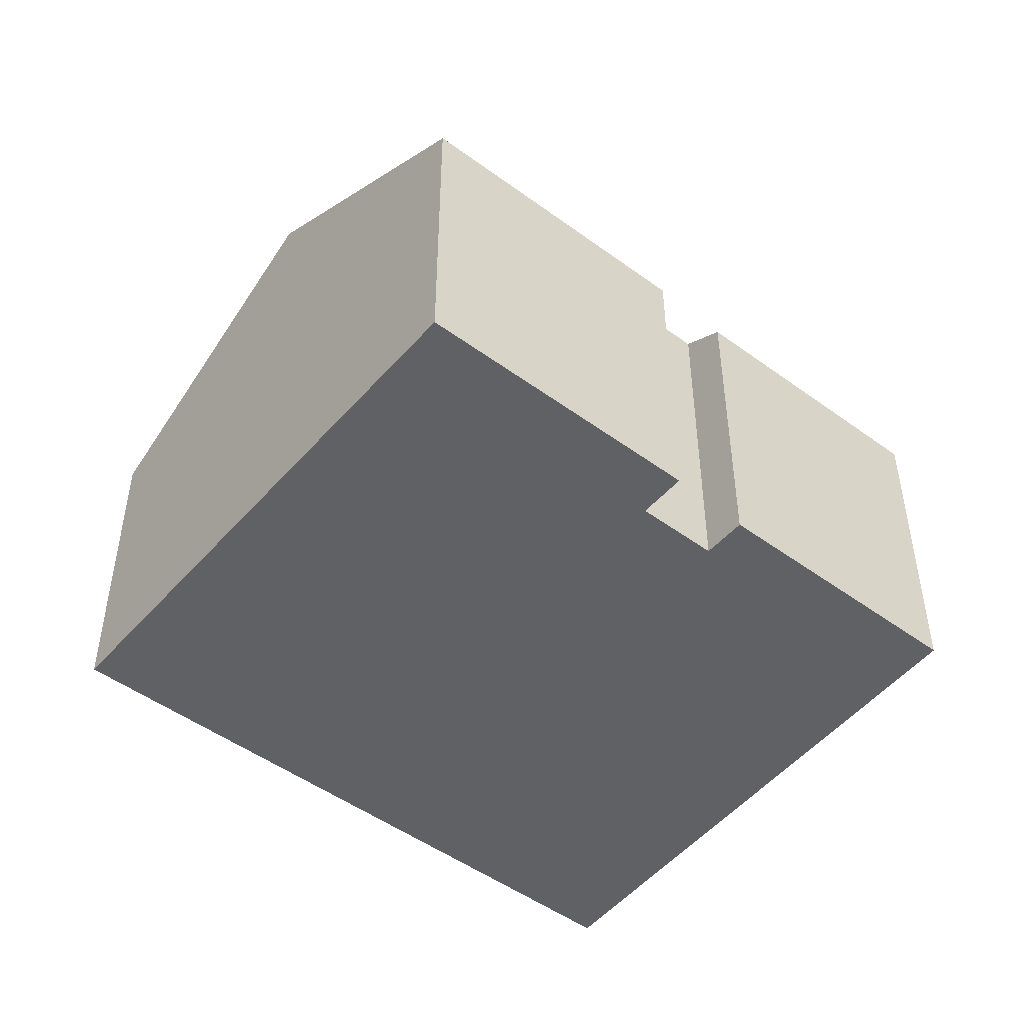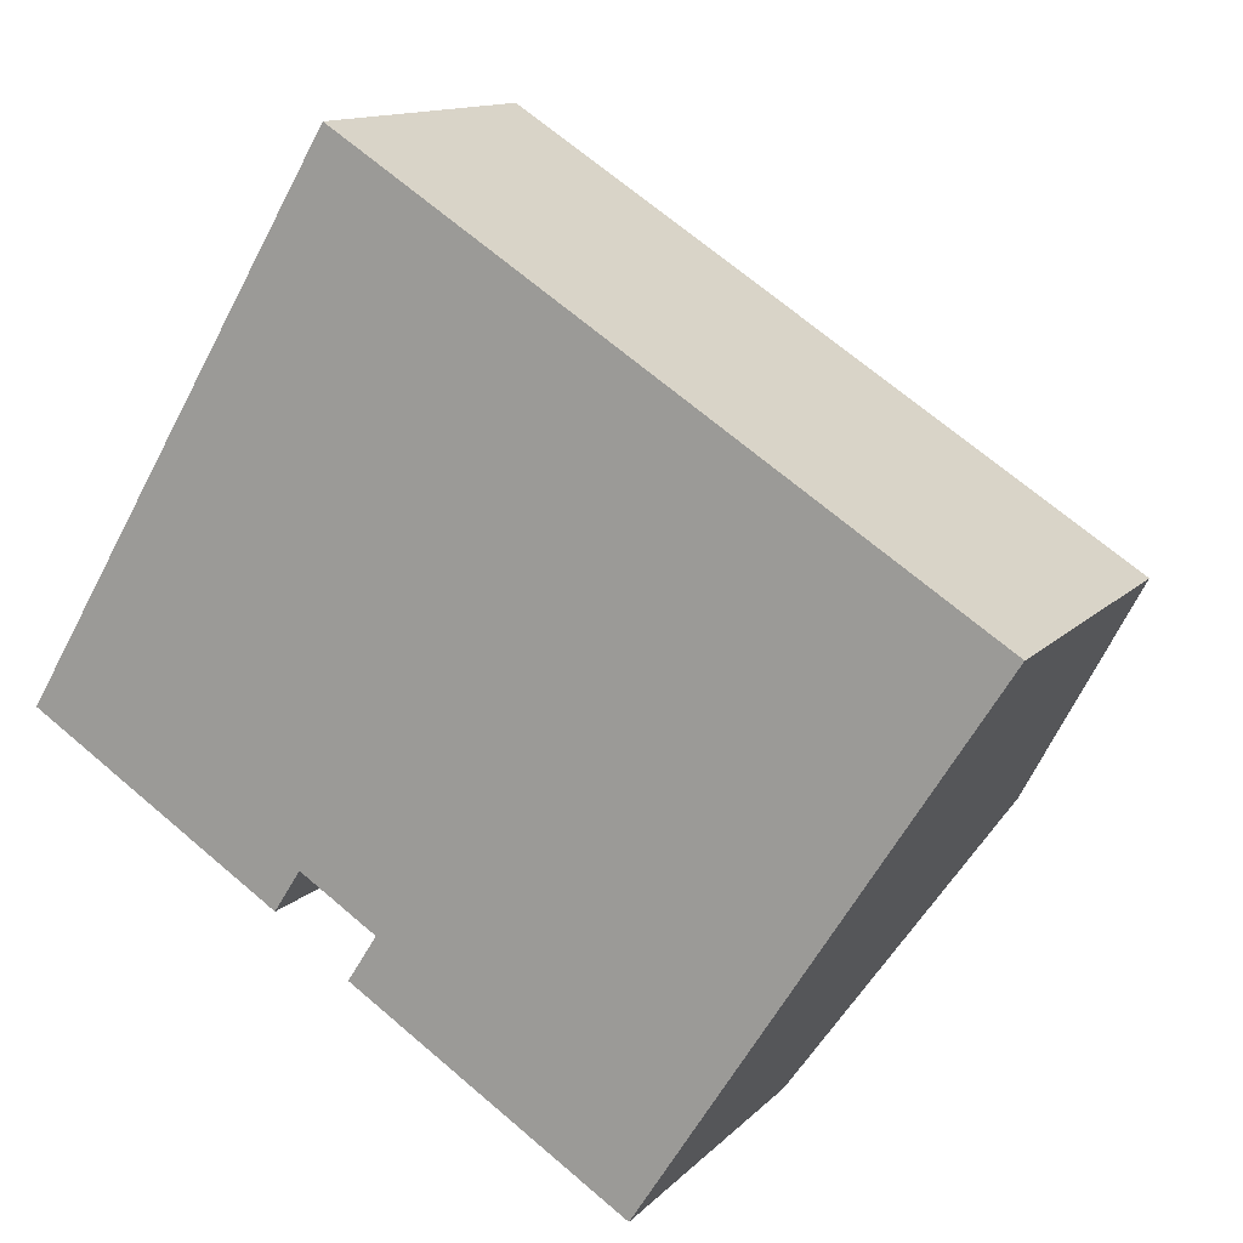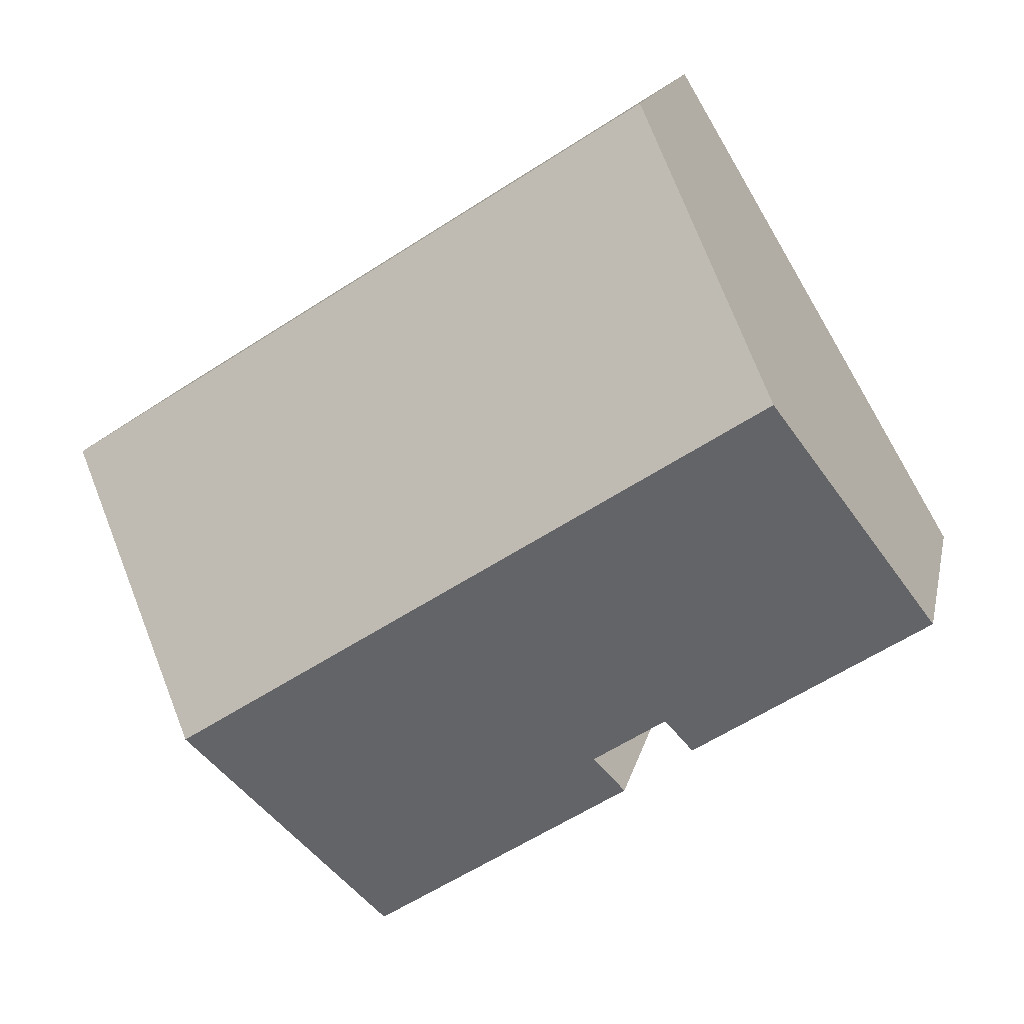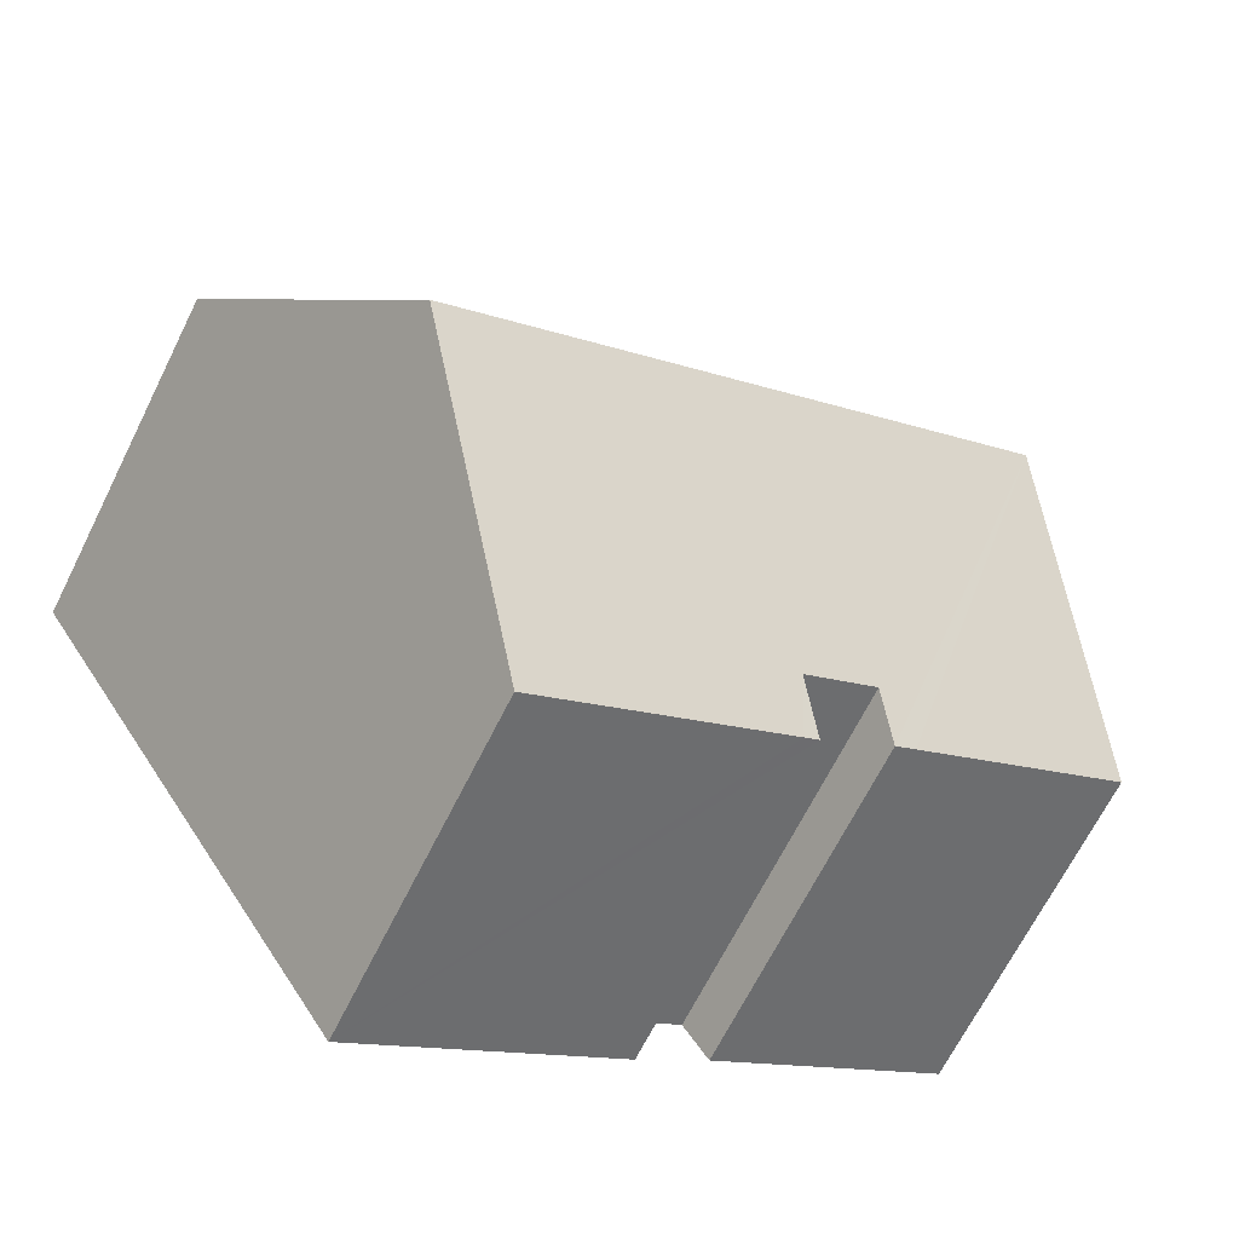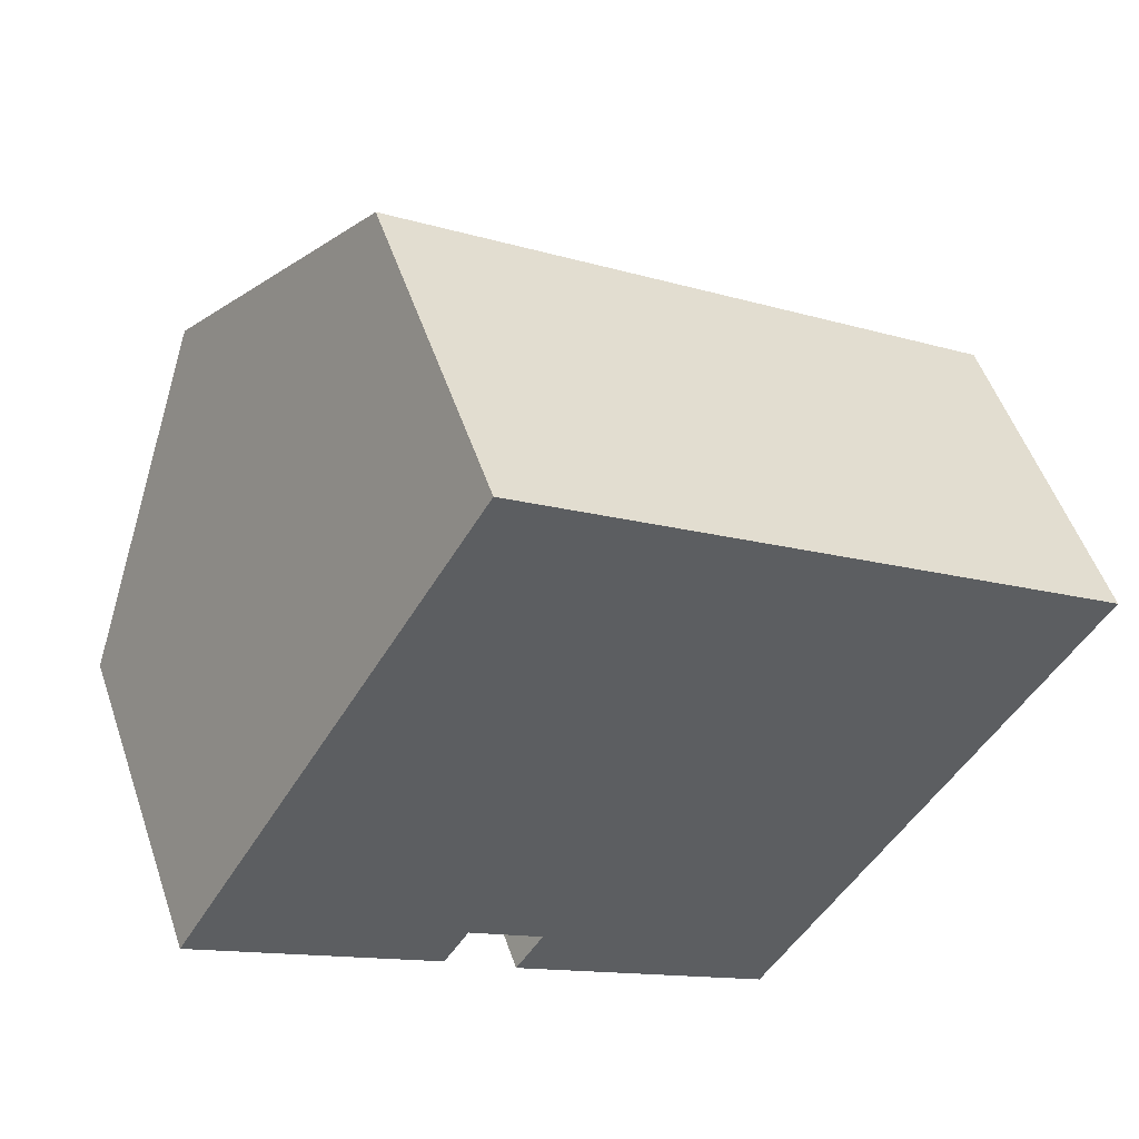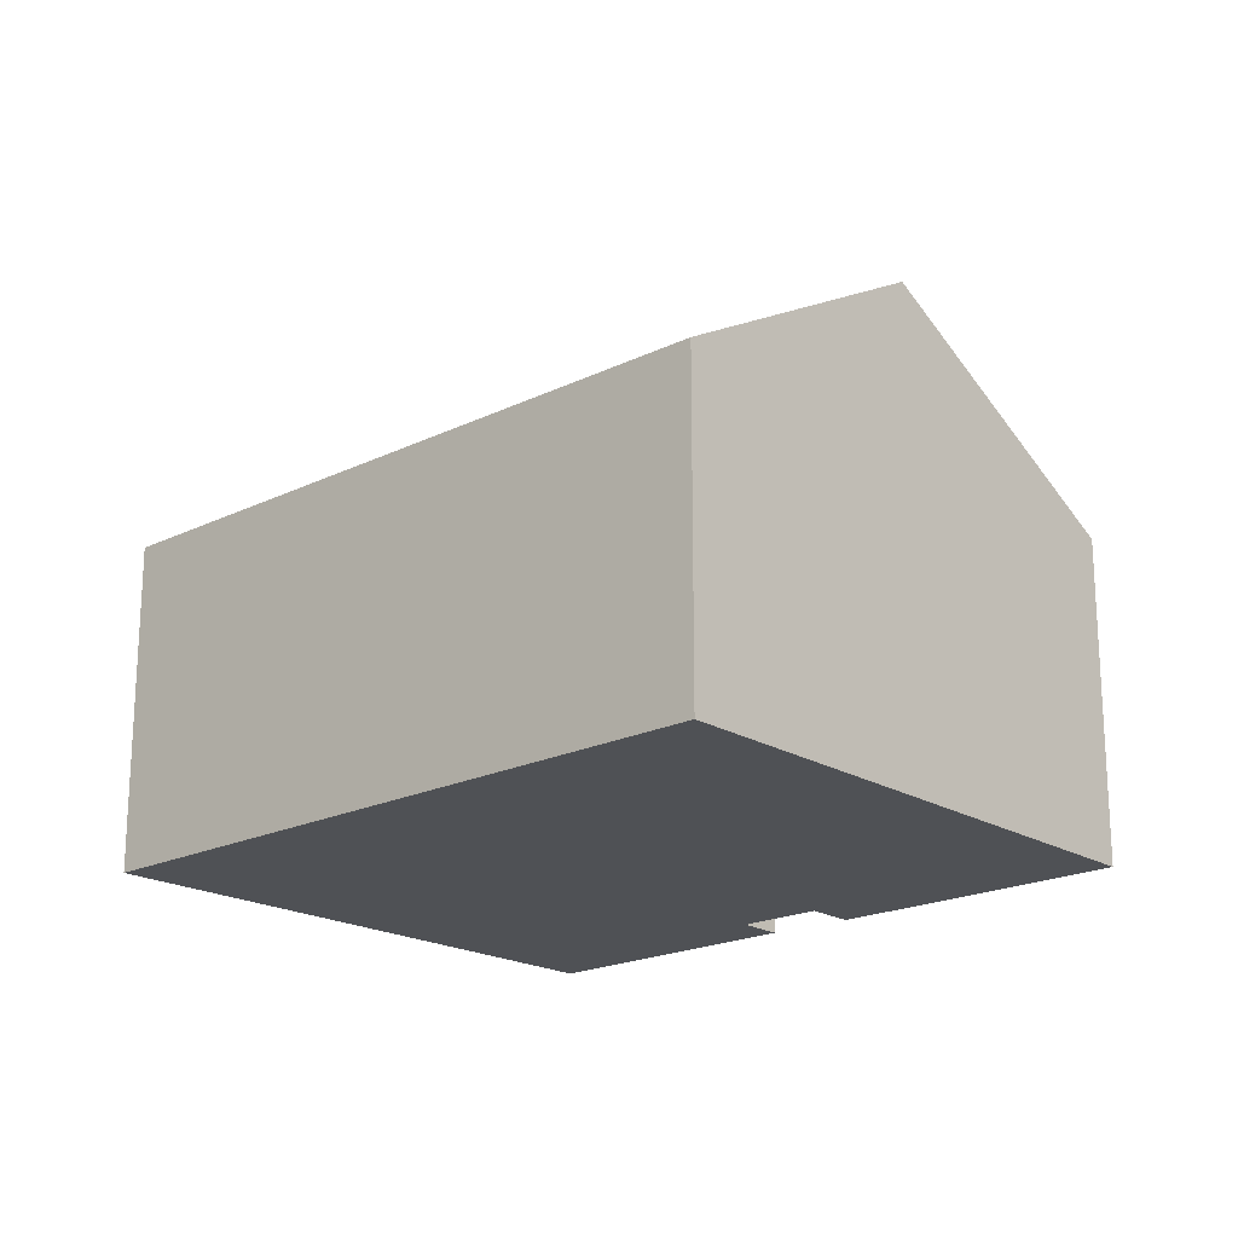
<metadata>
{"format":"obj","ext":"obj","renderer":"f3d","projection":"perspective","resolution":1024,"background":"white","views":[{"elev":-48.9,"azim":173.3,"up":"+Y"},{"elev":12.7,"azim":25.8,"up":"+Z"},{"elev":15.1,"azim":-168.5,"up":"+Z"},{"elev":-67.2,"azim":153.5,"up":"+Z"},{"elev":51.6,"azim":-18.5,"up":"+Z"},{"elev":-20.0,"azim":74.4,"up":"+Y"}]}
</metadata>
<code>
v  7.341 7.734 11.99
v  4.265 10.87 7.168
v  7.192 7.734 12.09
v  7.559 7.734 11.86
v  3.567 11.62 5.996
v  17.36 11.62 -2.799
v  21.17 7.734 3.176
v  5.178 7.796 -3.3
v  0 7.795 4.773e-16
v  5.671 7.795 -3.615
v  6.269 8.405 -2.678
v  8.007 8.405 -3.787
v  14.21 8.405 -7.742
v  13.55 7.734 -8.774
v  7.701 7.733 -5.043
v  7.35 7.734 -4.819
v  13.55 5.373e-16 -8.774
v  7.35 2.951e-16 -4.819
v  7.701 3.088e-16 -5.043
v  8.007 2.319e-16 -3.787
v  6.269 1.64e-16 -2.678
v  5.671 2.214e-16 -3.615
v  0 0 0
v  5.178 2.021e-16 -3.3
v  3.567 -3.671e-16 5.996
v  4.265 -4.389e-16 7.168
v  7.192 -7.402e-16 12.09
v  21.17 -1.945e-16 3.176
v  17.36 1.714e-16 -2.799
v  14.21 4.741e-16 -7.742
v  7.341 -7.344e-16 11.99
v  7.559 -7.259e-16 11.86
g defaultobject
f 1 2 3
f 2 1 4
f 2 4 5
f 5 4 6
f 6 4 7
f 5 8 9
f 8 5 10
f 10 5 11
f 11 5 6
f 11 6 12
f 12 6 13
f 12 13 14
f 12 15 16
f 15 12 14
f 17 15 14
f 15 17 16
f 16 17 18
f 18 17 19
f 20 11 12
f 11 20 21
f 22 8 10
f 8 22 9
f 9 22 23
f 23 22 24
f 16 20 12
f 20 16 18
f 23 5 9
f 5 23 2
f 2 23 3
f 3 23 25
f 3 25 26
f 3 26 27
f 21 10 11
f 10 21 22
f 28 6 7
f 6 28 29
f 6 29 13
f 13 29 30
f 13 30 14
f 14 30 17
f 27 1 3
f 1 27 4
f 4 27 7
f 7 27 31
f 7 31 28
f 28 31 32
f 26 31 27
f 31 26 32
f 32 26 28
f 28 26 25
f 28 25 23
f 28 23 21
f 21 23 24
f 21 24 22
f 21 29 28
f 29 21 20
f 29 20 18
f 29 18 19
f 29 19 30
f 30 19 17

</code>
